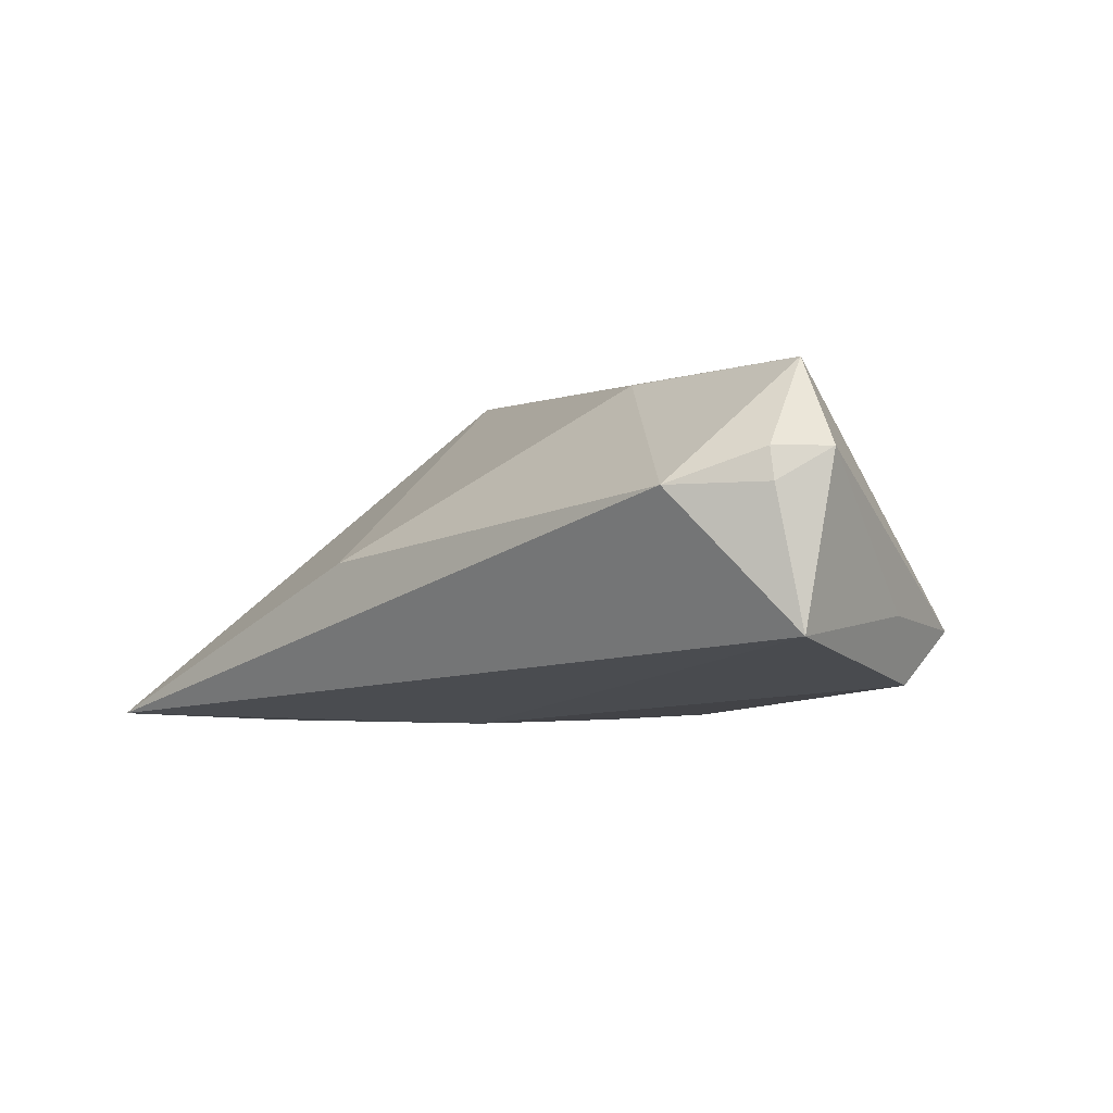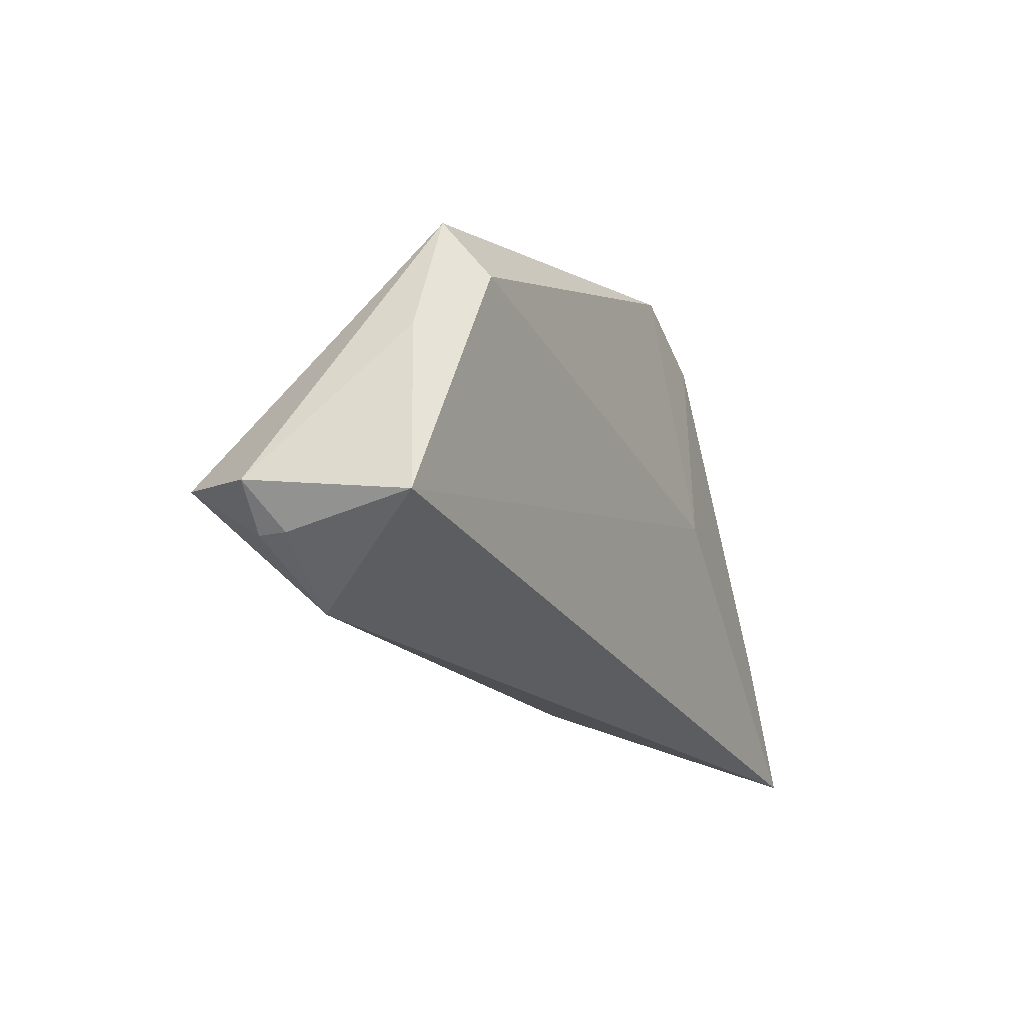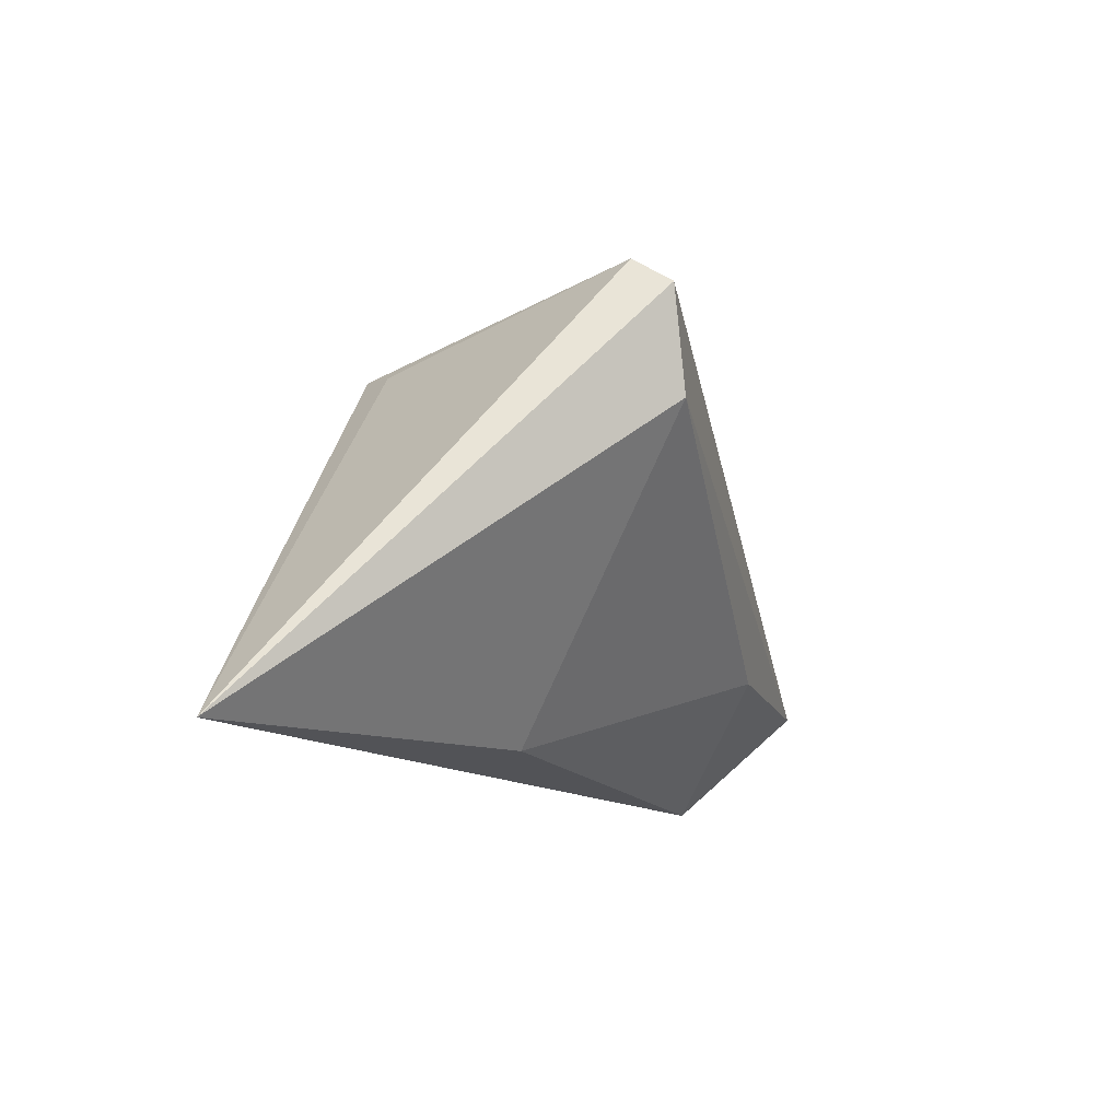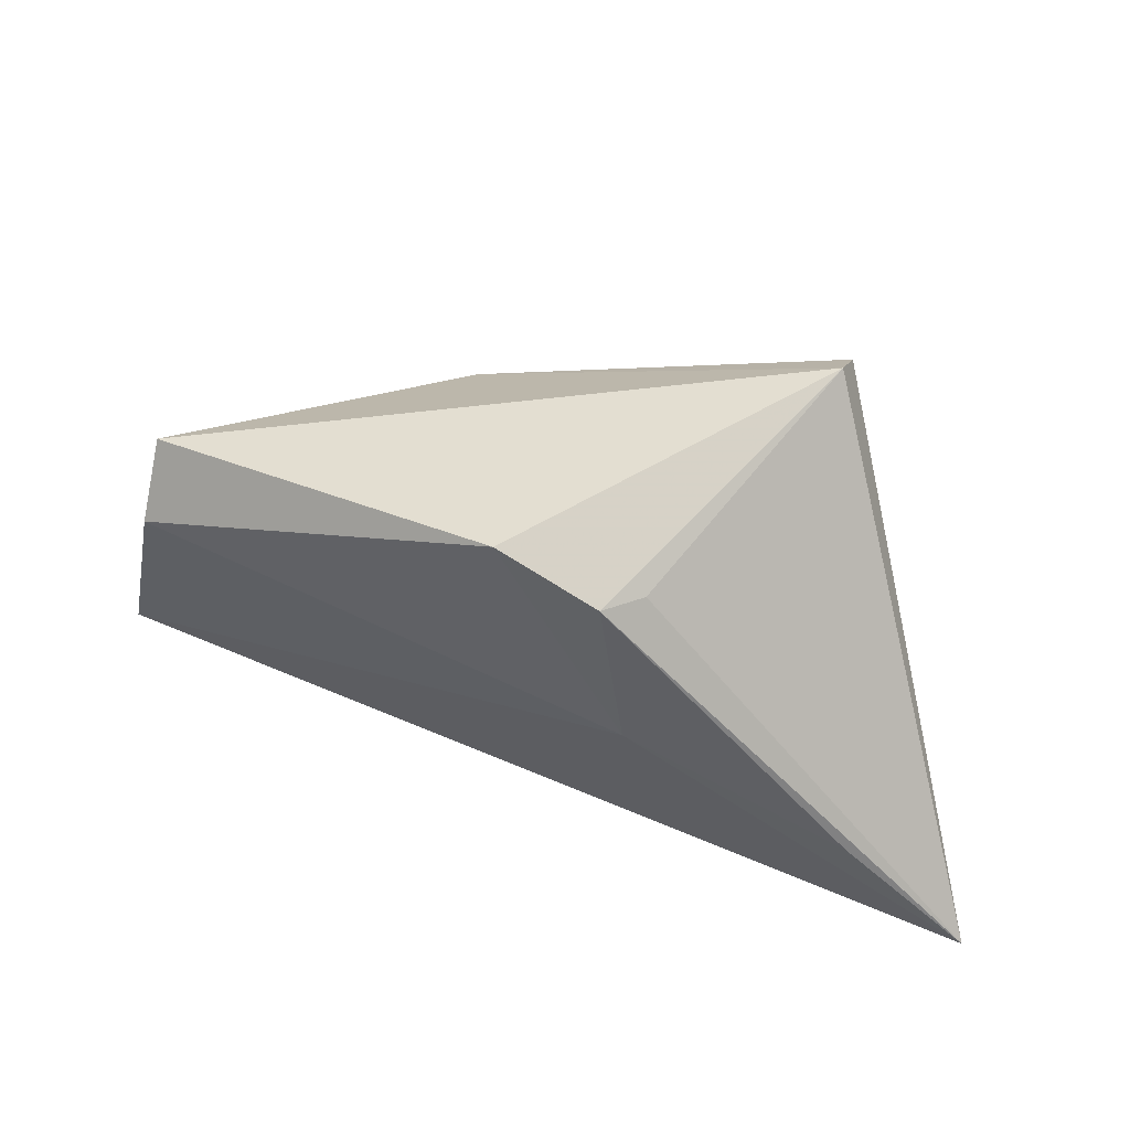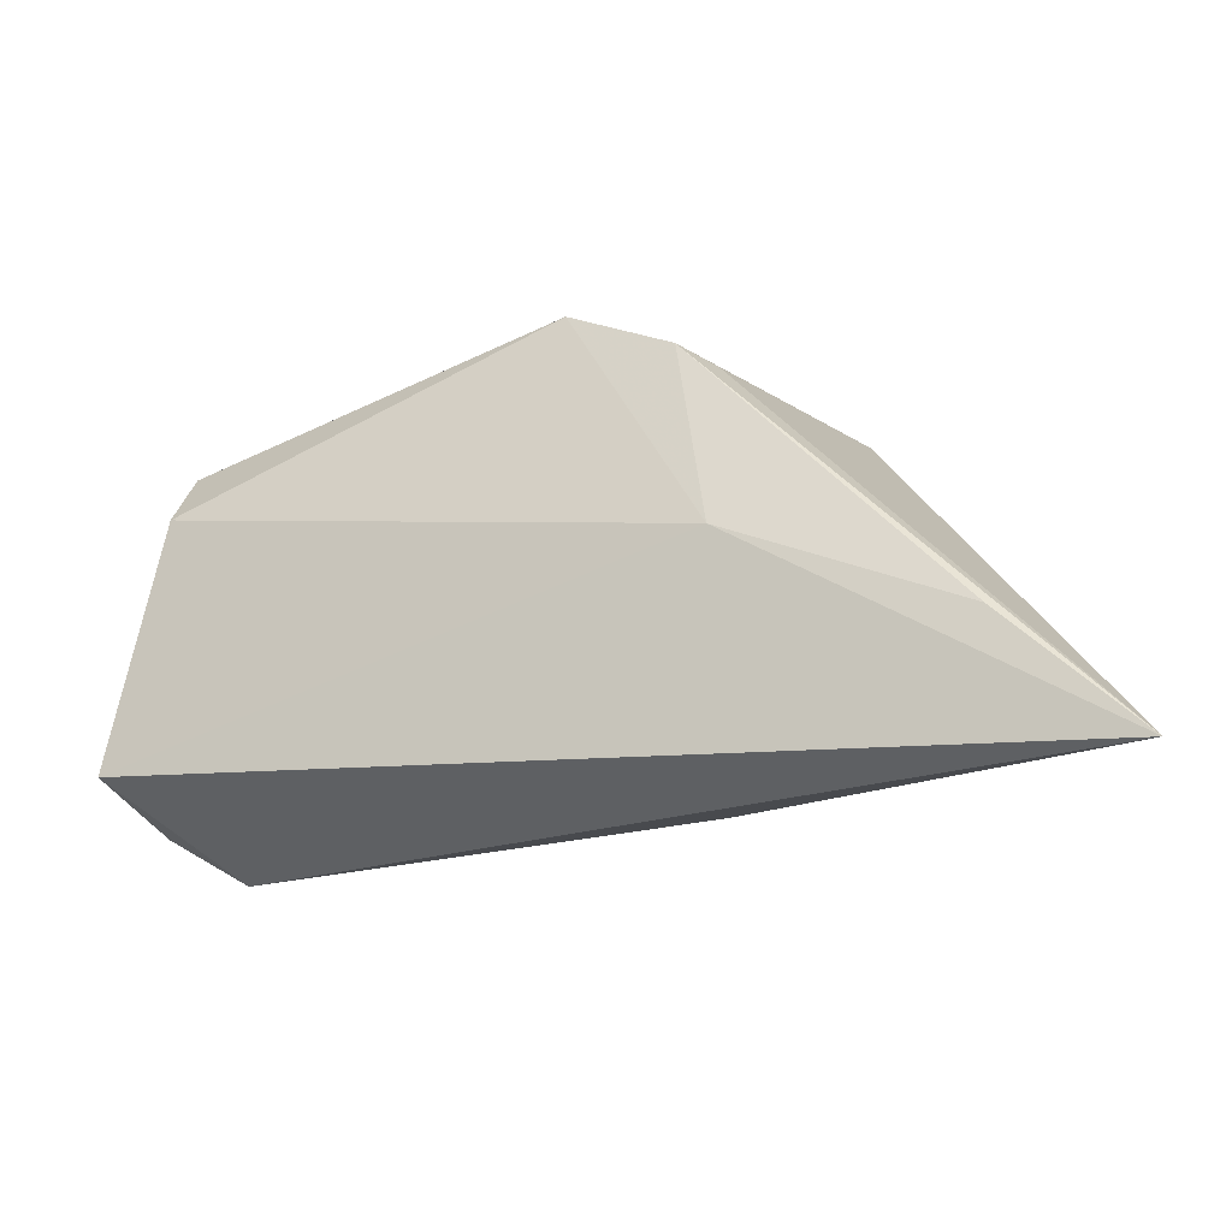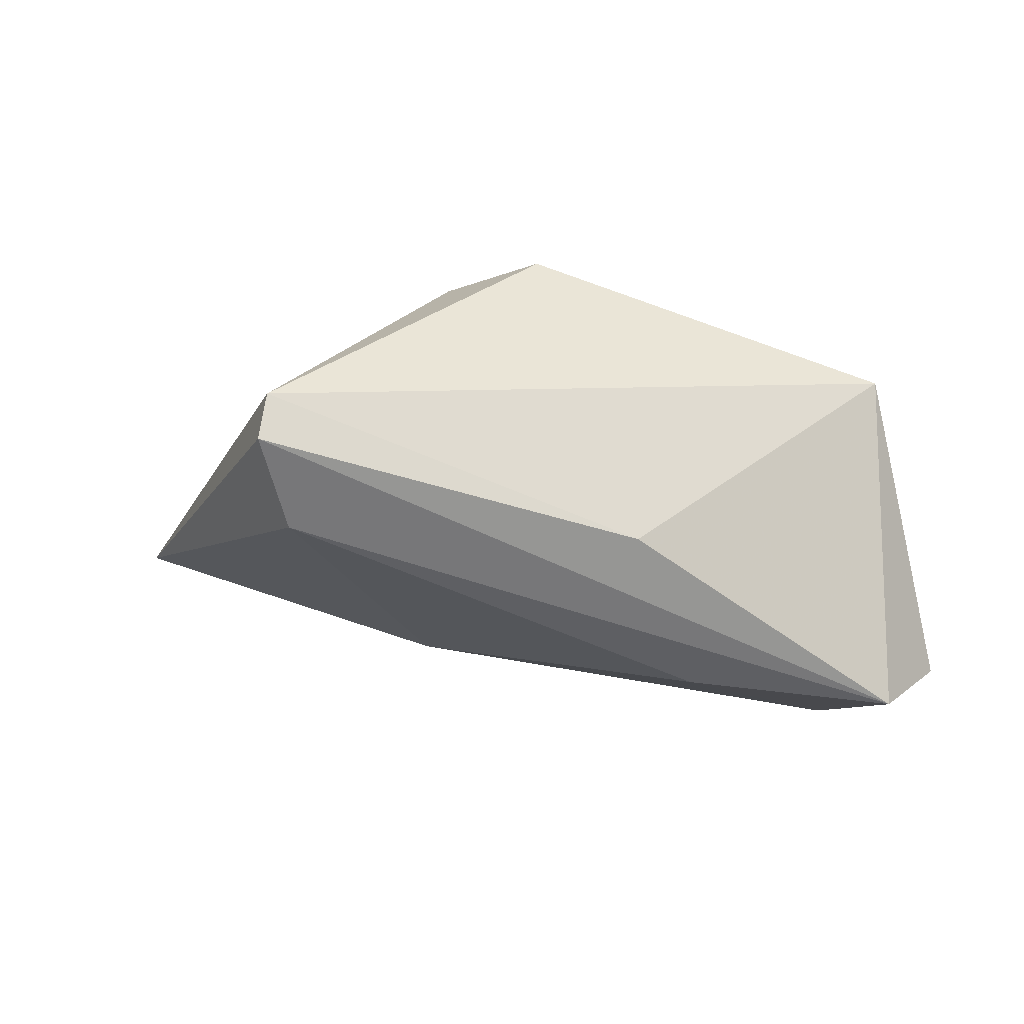
<metadata>
{"format":"obj","ext":"obj","renderer":"f3d","projection":"perspective","resolution":1024,"background":"white","views":[{"elev":-2.2,"azim":45.8,"up":"+Z"},{"elev":-21.3,"azim":111.0,"up":"+Y"},{"elev":-13.1,"azim":-74.3,"up":"+Y"},{"elev":50.7,"azim":-162.4,"up":"+Y"},{"elev":-24.9,"azim":-168.7,"up":"+Y"},{"elev":35.5,"azim":5.3,"up":"+Y"}]}
</metadata>
<code>
v 0.05063 -0.02057 0.0119
v 0.01377 0.01161 0.0213
v -0.01584 0.02352 -0.0208
v 0.04106 -0.02763 0.00776
v -0.03424 0.02971 0.01902
v -0.019 0.0004006 -0.0208
v 0.0455 0.01044 -0.01453
v -0.03463 0.02623 0.02426
v 0.04935 0.004009 -0.006293
v -0.002956 0.02915 -0.01988
v 0.02181 -0.01186 0.02161
v -0.02007 0.0225 -0.01642
v 0.04878 -0.01299 0.0224
v 0.05161 -0.02101 0.007971
v -0.06454 -0.02763 -0.01987
v -0.048 -0.01174 -0.0208
v 0.04528 0.01908 -0.008097
v -0.01753 -0.02563 0.0007658
v 0.05557 -0.01548 0.01189
v 0.05407 -0.01894 -0.008655
v -0.03149 0.01299 0.02481
f 6 20 15
f 15 20 4
f 21 8 15
f 13 8 21
f 10 6 3
f 15 12 3
f 20 6 7
f 7 6 10
f 10 17 7
f 19 17 13
f 5 17 10
f 10 3 5
f 5 3 12
f 15 8 5
f 5 12 15
f 2 8 13
f 13 17 2
f 2 5 8
f 17 5 2
f 11 4 13
f 13 21 11
f 16 6 15
f 15 3 16
f 16 3 6
f 13 4 1
f 1 19 13
f 9 19 20
f 17 19 9
f 20 7 9
f 9 7 17
f 15 4 18
f 4 11 18
f 18 21 15
f 18 11 21
f 20 19 14
f 19 1 14
f 14 4 20
f 14 1 4

</code>
